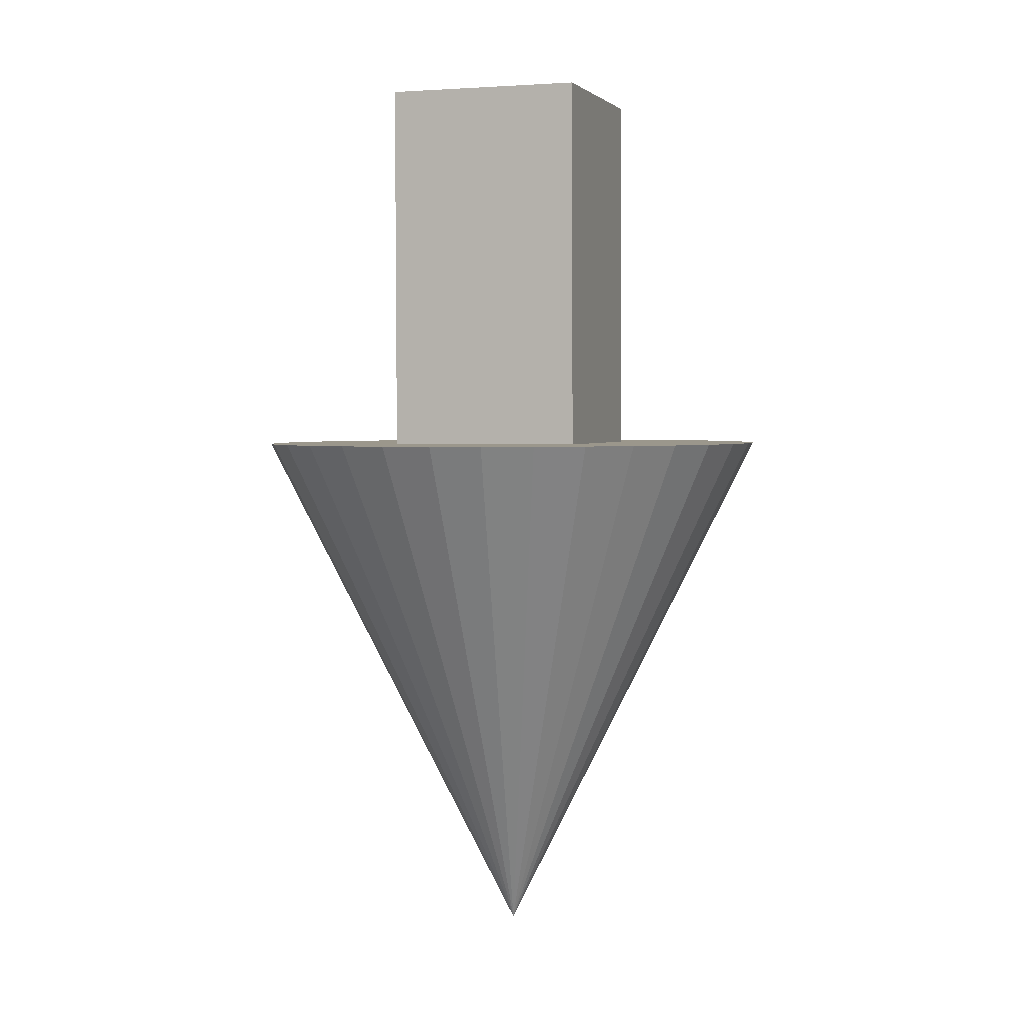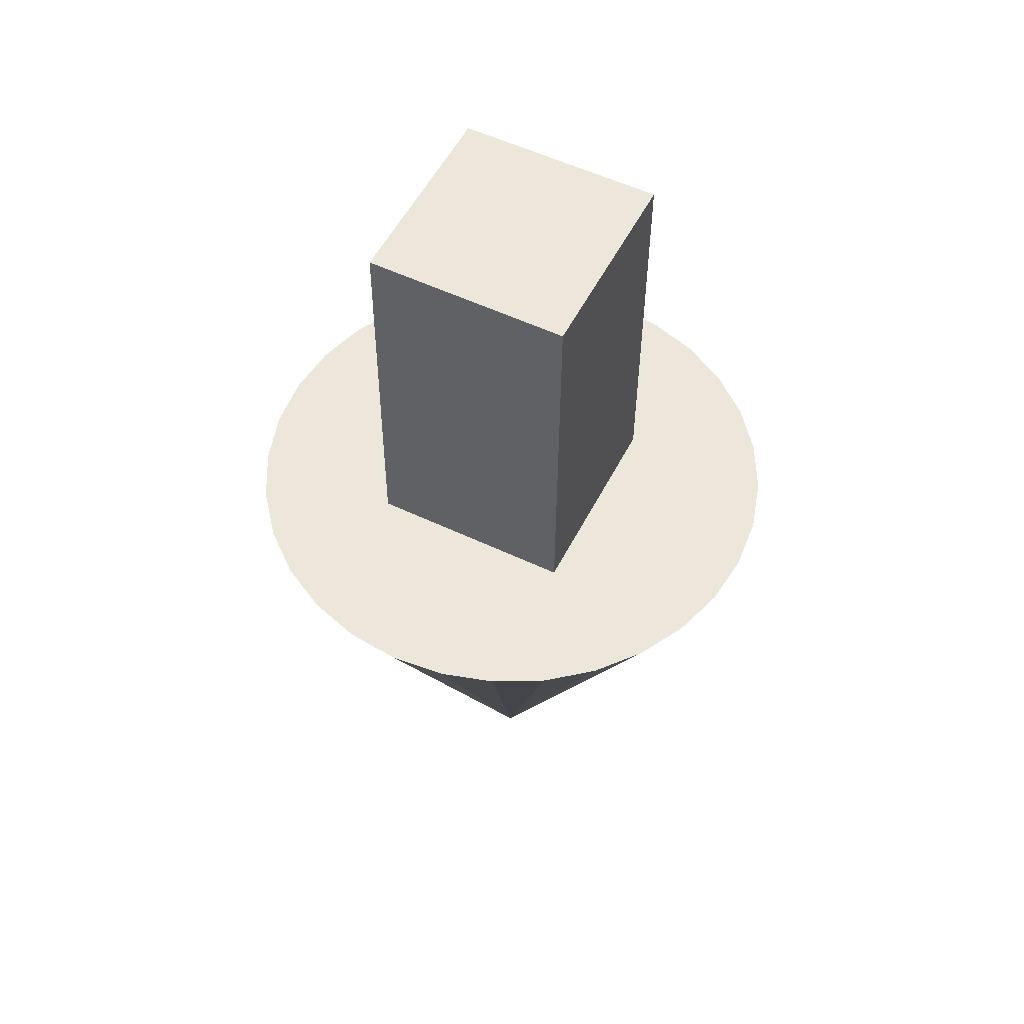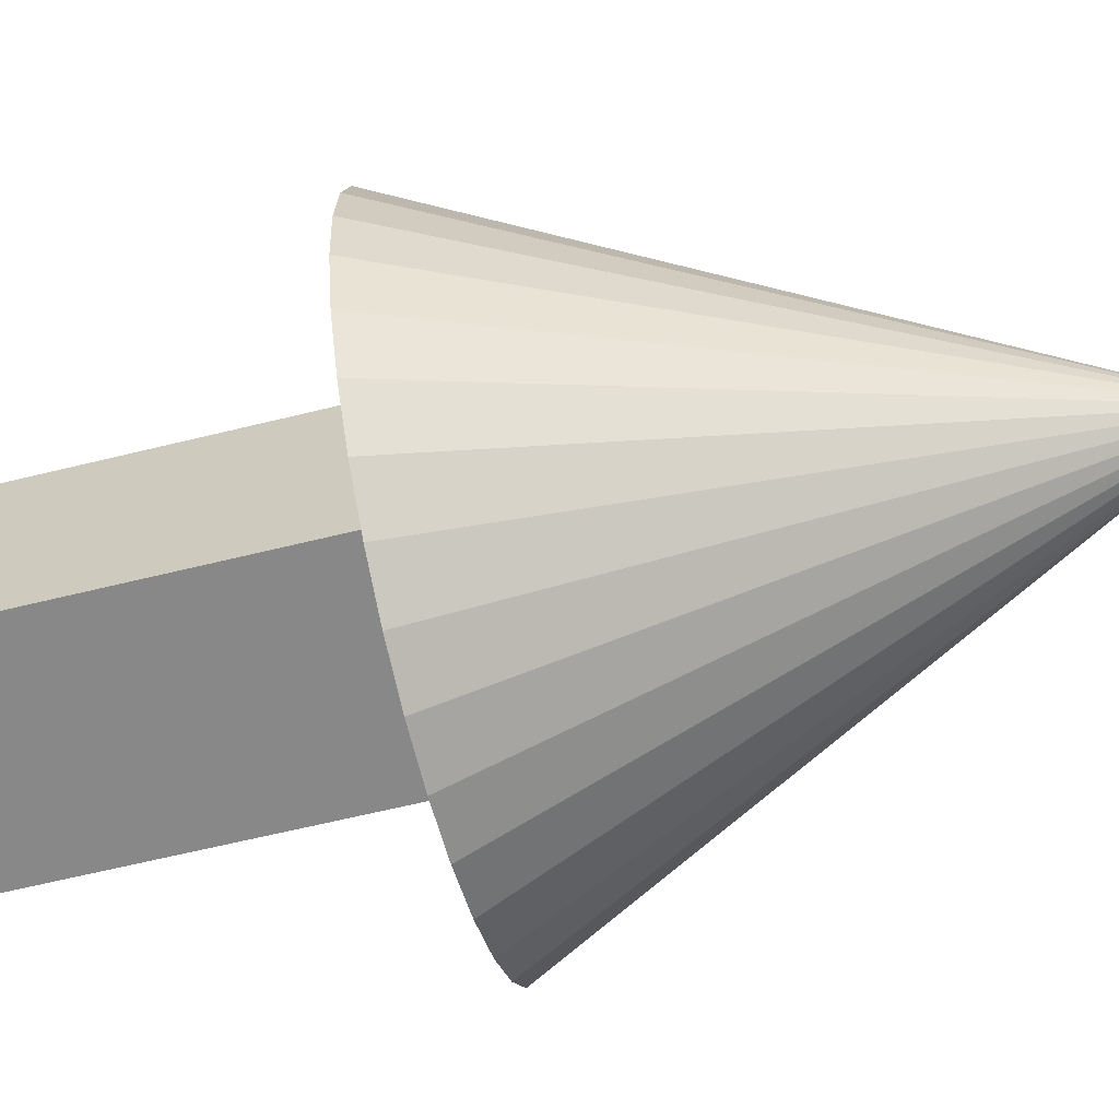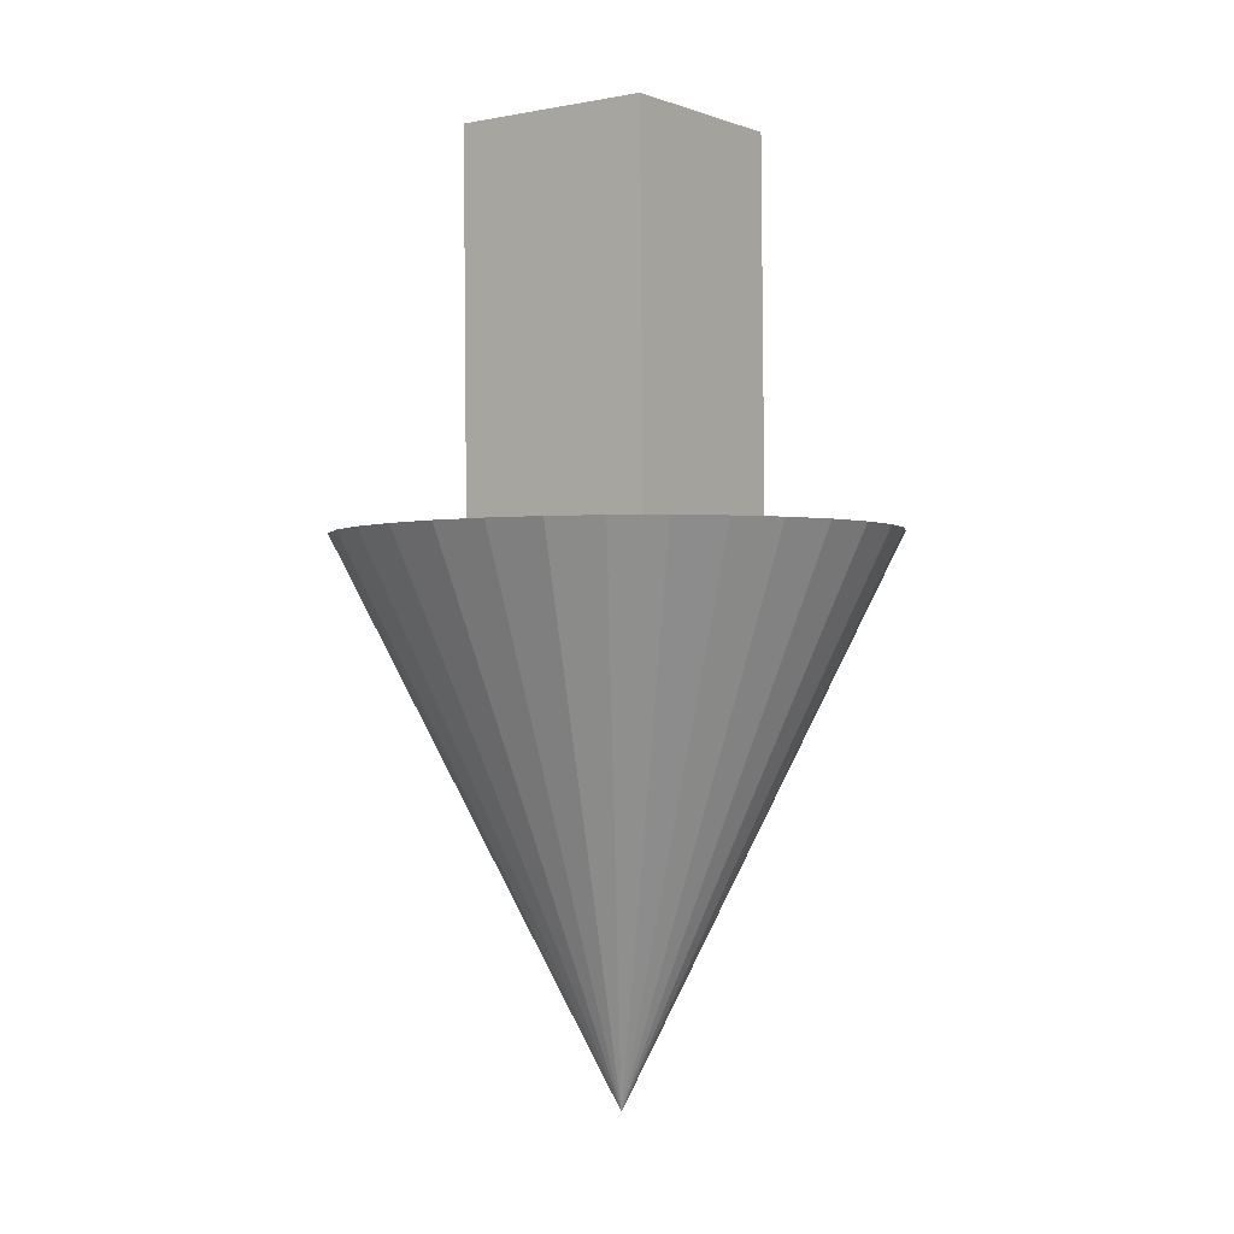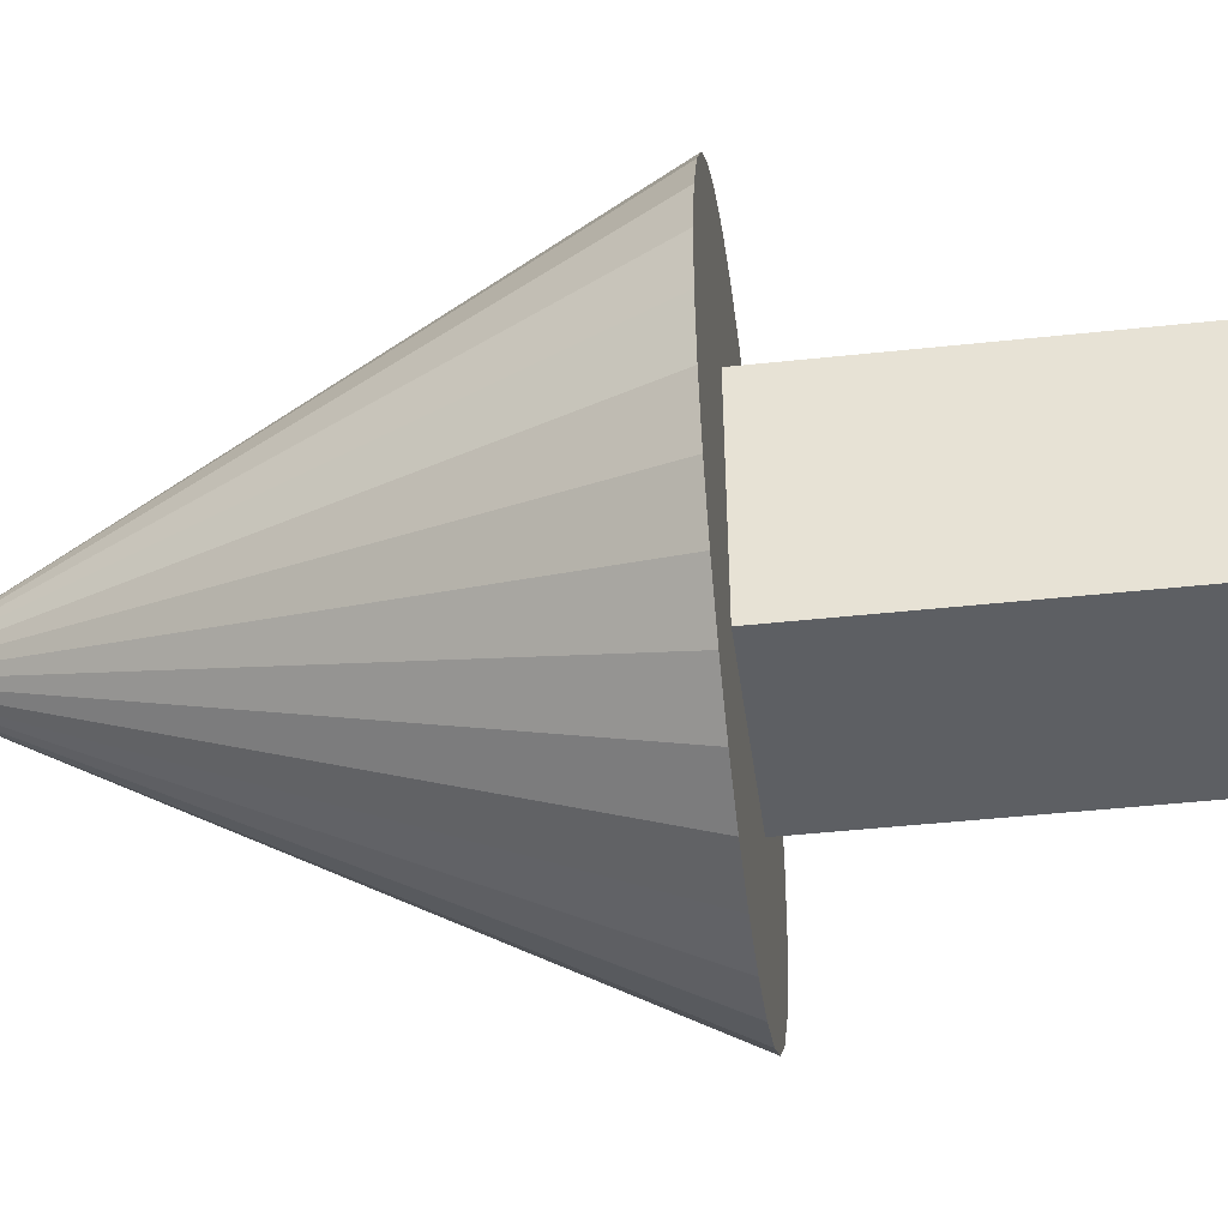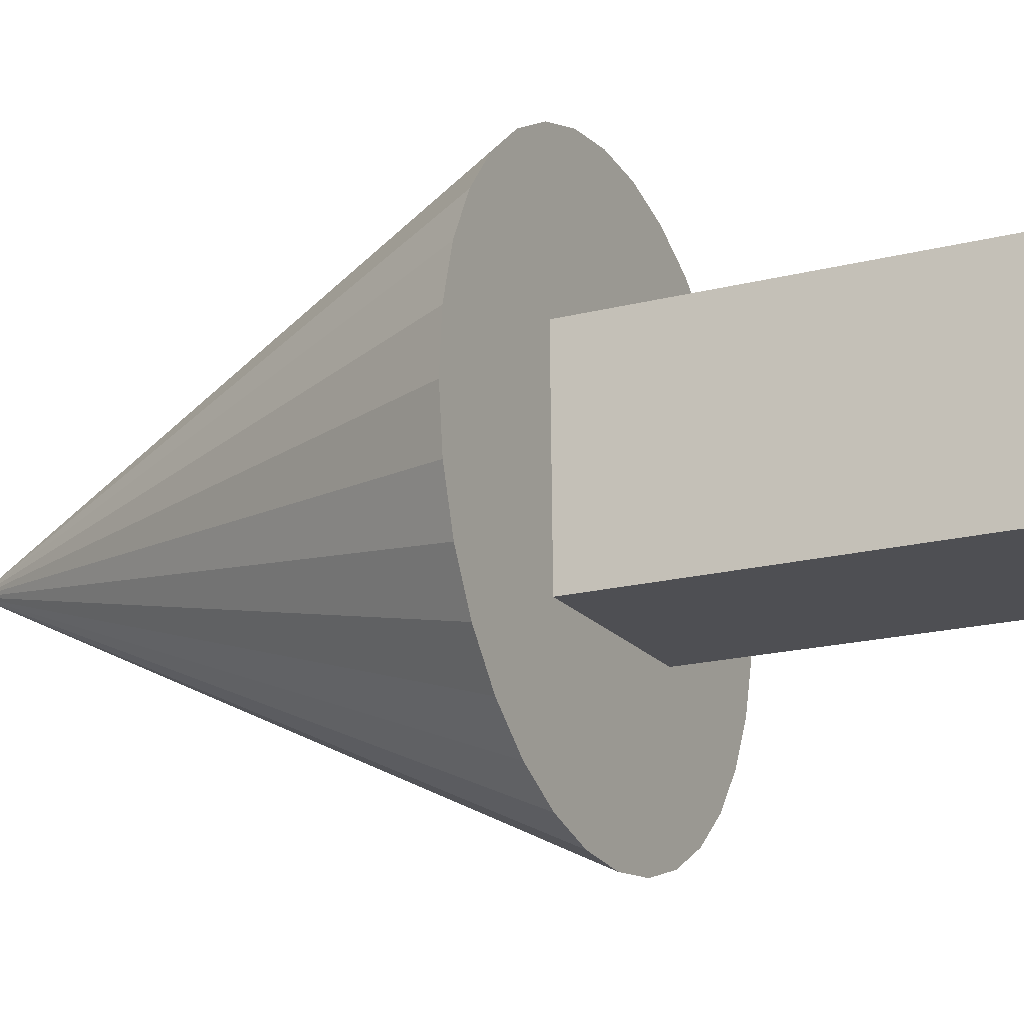
<metadata>
{"format":"obj","ext":"obj","renderer":"f3d","projection":"perspective","resolution":1024,"background":"white","views":[{"elev":2.3,"azim":-162.1,"up":"+Z"},{"elev":54.7,"azim":26.7,"up":"+Z"},{"elev":-63.0,"azim":104.3,"up":"+Y"},{"elev":-1.1,"azim":-54.4,"up":"+Z"},{"elev":-39.8,"azim":-82.8,"up":"+Y"},{"elev":-17.9,"azim":-64.3,"up":"+Y"}]}
</metadata>
<code>
o Cone
v -0.2807 0.2903 1.016
v -0.2807 0.2787 -0.2142
v -0.2807 -0.271 1.021
v -0.2807 -0.2827 -0.2088
v 0.2807 0.2903 1.016
v 0.2807 0.2787 -0.2142
v 0.2807 -0.271 1.021
v 0.2807 -0.2827 -0.2088
v -0 -0.756 -0.04489
v 0.1474 -0.7414 -0.04503
v 0.2891 -0.6985 -0.04544
v 0.4197 -0.6286 -0.0461
v 0.5342 -0.5347 -0.04699
v 0.6282 -0.4202 -0.04808
v 0.698 -0.2896 -0.04932
v 0.741 -0.1479 -0.05067
v 0.7555 -0.000495 -0.05207
v -0 -0.01485 -1.563
v 0.741 0.1469 -0.05347
v 0.698 0.2886 -0.05482
v 0.6282 0.4192 -0.05606
v 0.5342 0.5337 -0.05714
v 0.4197 0.6277 -0.05804
v 0.2891 0.6975 -0.0587
v 0.1474 0.7405 -0.05911
v -0 0.755 -0.05925
v -0.1474 0.7405 -0.05911
v -0.2891 0.6975 -0.0587
v -0.4197 0.6277 -0.05804
v -0.5342 0.5337 -0.05714
v -0.6282 0.4192 -0.05606
v -0.698 0.2886 -0.05482
v -0.741 0.1469 -0.05347
v -0.7555 -0.000495 -0.05207
v -0.741 -0.1479 -0.05067
v -0.698 -0.2896 -0.04932
v -0.6282 -0.4202 -0.04808
v -0.5342 -0.5347 -0.04699
v -0.4197 -0.6286 -0.0461
v -0.2891 -0.6985 -0.04544
v -0.1474 -0.7414 -0.04503
f 2 4 3 1
f 4 8 7 3
f 8 6 5 7
f 6 2 1 5
f 1 3 7 5
f 6 8 4 2
f 9 18 10
f 10 18 11
f 11 18 12
f 12 18 13
f 13 18 14
f 14 18 15
f 15 18 16
f 16 18 17
f 17 18 19
f 19 18 20
f 20 18 21
f 21 18 22
f 22 18 23
f 23 18 24
f 24 18 25
f 25 18 26
f 26 18 27
f 27 18 28
f 28 18 29
f 29 18 30
f 30 18 31
f 31 18 32
f 32 18 33
f 33 18 34
f 34 18 35
f 35 18 36
f 36 18 37
f 37 18 38
f 38 18 39
f 39 18 40
f 40 18 41
f 41 18 9
f 9 10 11 12 13 14 15 16 17 19 20 21 22 23 24 25 26 27 28 29 30 31 32 33 34 35 36 37 38 39 40 41

</code>
